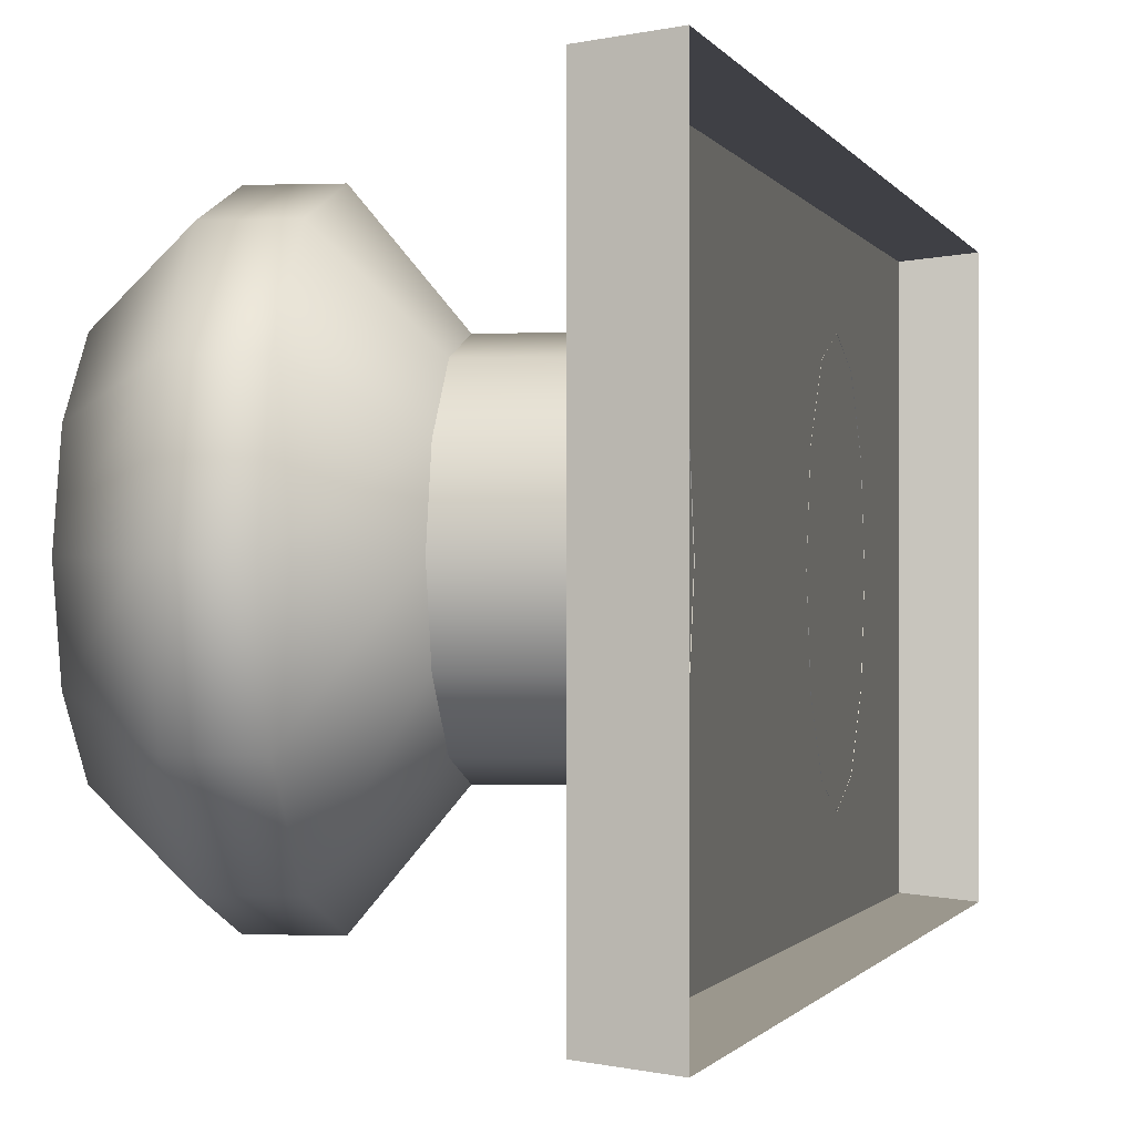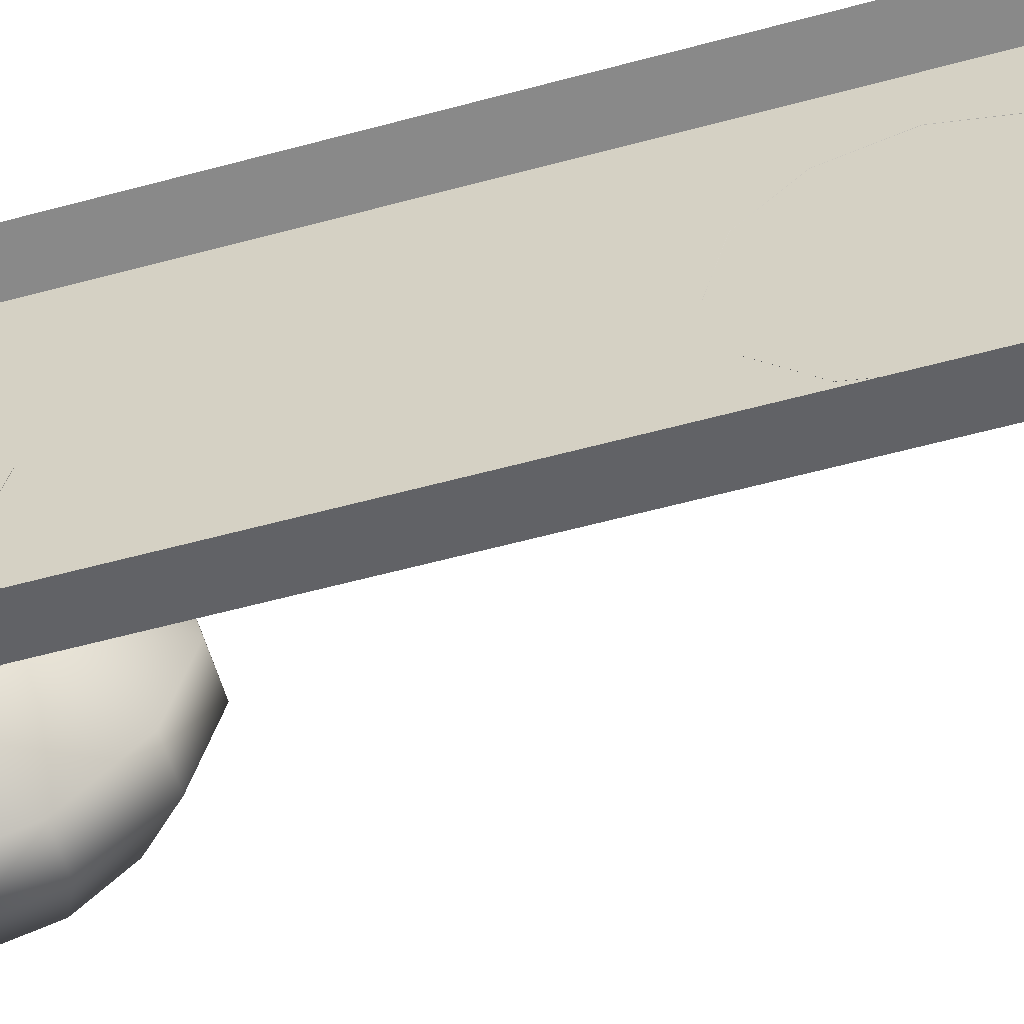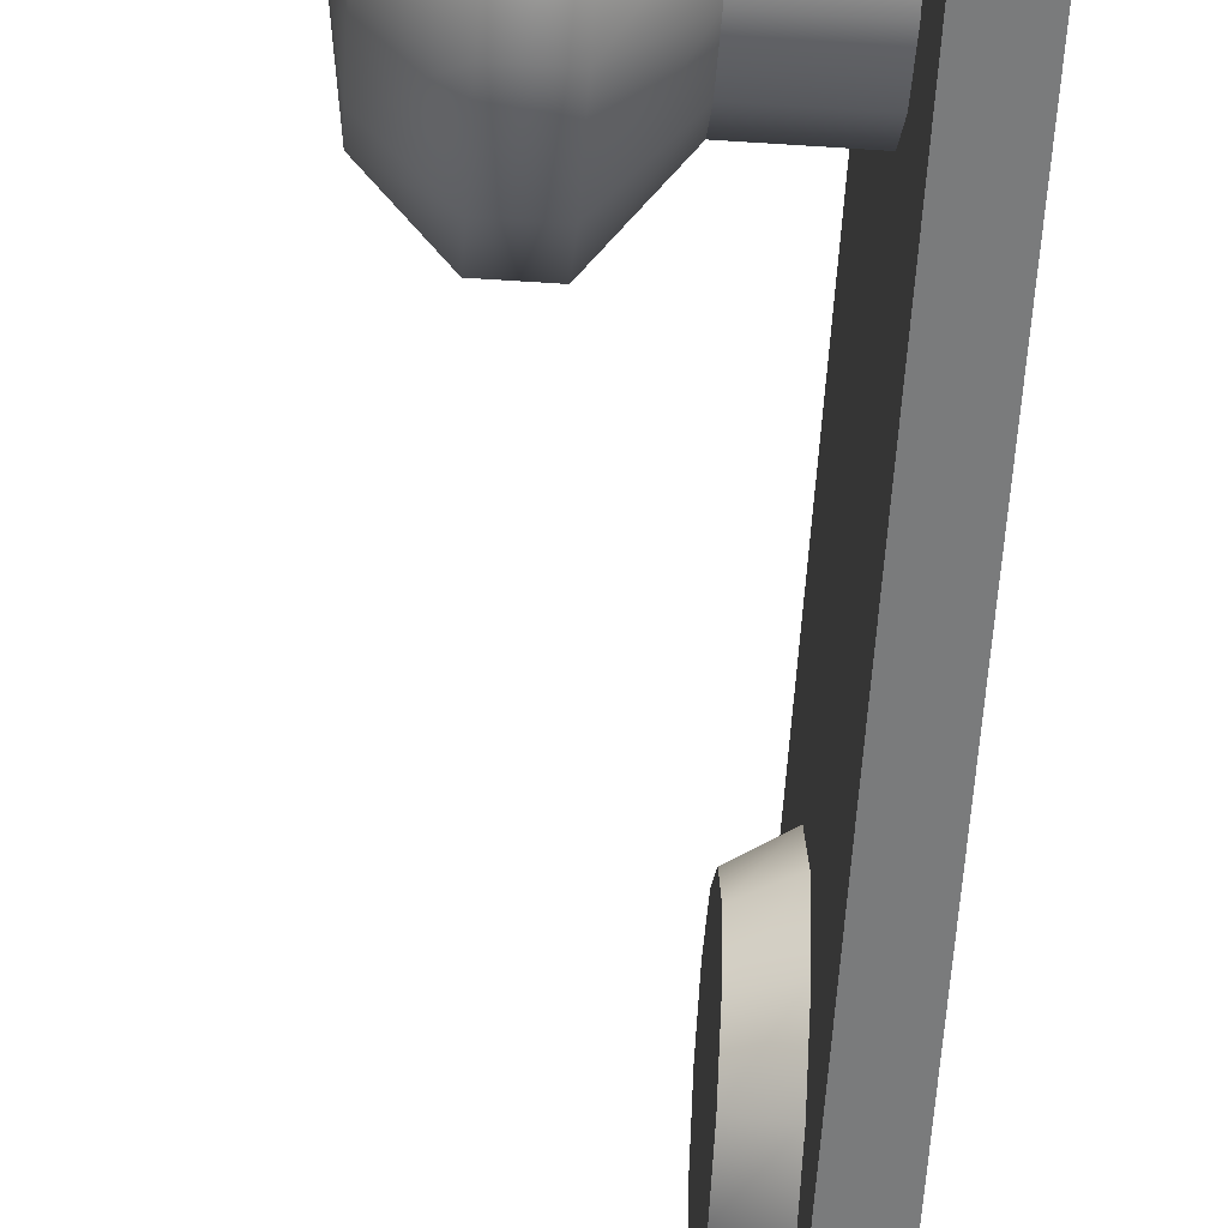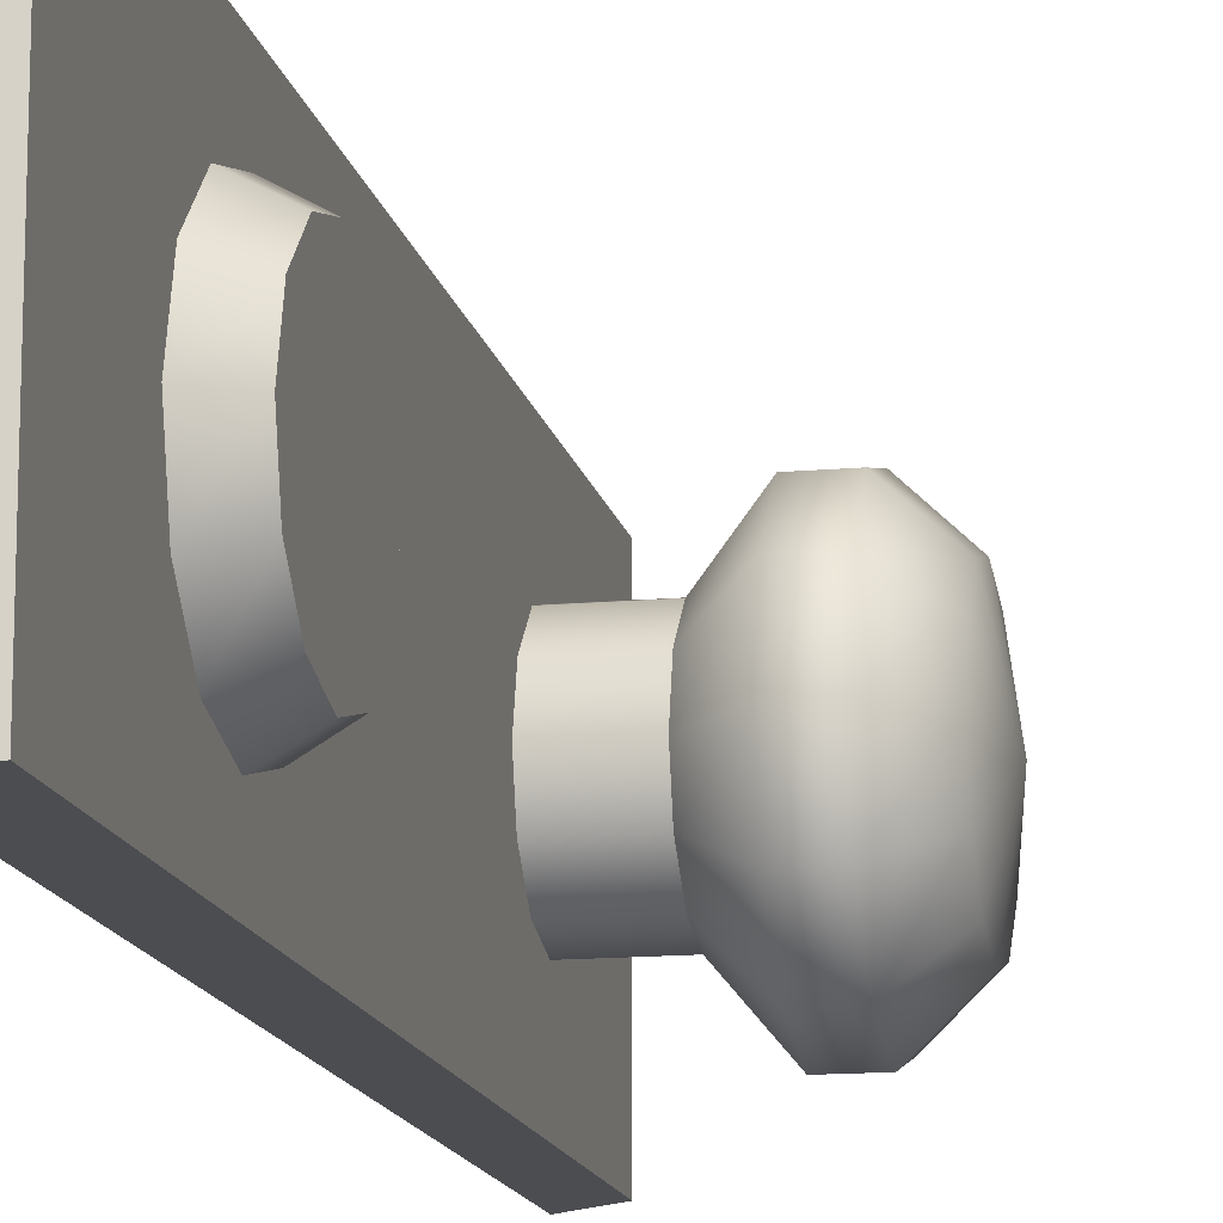
<metadata>
{"format":"obj","ext":"obj","renderer":"f3d","projection":"perspective","resolution":1024,"background":"white","views":[{"elev":-0.6,"azim":-169.9,"up":"+Y"},{"elev":-56.9,"azim":-74.1,"up":"+Y"},{"elev":-58.8,"azim":176.1,"up":"+Y"},{"elev":-14.2,"azim":11.2,"up":"+Y"}]}
</metadata>
<code>
v 0.003322 5.227 15.42
v 1.273 5.08 15.24
v 0.003322 -5.227 15.42
v 1.273 5.08 15.24
v 1.273 -5.08 15.24
v 0.003322 -5.227 15.42
v 1.273 5.08 15.24
v 1.273 5.08 -15.24
v 1.273 -5.08 15.24
v 1.273 5.08 -15.24
v 1.273 -5.08 -15.24
v 1.273 -5.08 15.24
v 1.273 5.08 -15.24
v 0.003322 5.227 -15.42
v 1.273 -5.08 -15.24
v 0.003322 5.227 -15.42
v 0.003322 -5.227 -15.42
v 1.273 -5.08 -15.24
v 0.003322 -5.227 15.42
v 1.273 -5.08 15.24
v 0.003322 -5.227 -15.42
v 1.273 -5.08 15.24
v 1.273 -5.08 -15.24
v 0.003322 -5.227 -15.42
v 0.003322 5.227 -15.42
v 1.273 5.08 -15.24
v 0.003322 5.227 15.42
v 1.273 5.08 -15.24
v 1.273 5.08 15.24
v 0.003322 5.227 15.42
v 2.332 -2.472 5.597
v 2.332 -2.854 7.024
v 2.332 -1.427 4.552
v 2.332 -1.427 4.552
v 2.332 -2.854 7.024
v 2.332 0 4.17
v 2.332 0 4.17
v 2.332 -2.854 7.024
v 2.332 1.427 4.552
v 2.332 1.427 4.552
v 2.332 -2.854 7.024
v 2.332 2.472 5.597
v 2.332 2.472 5.597
v 2.332 -2.854 7.024
v 2.332 2.854 7.024
v 2.332 2.854 7.024
v 2.332 -2.854 7.024
v 2.332 2.472 8.451
v 2.332 2.472 8.451
v 2.332 -2.854 7.024
v 2.332 1.427 9.496
v 2.332 1.427 9.496
v 2.332 -2.854 7.024
v 2.332 0 9.878
v 2.332 0 9.878
v 2.332 -2.854 7.024
v 2.332 -1.427 9.496
v 2.332 -1.427 9.496
v 2.332 -2.854 7.024
v 2.332 -2.472 8.451
v 3.426 -2.202 -10.55
v 1.265 -2.202 -10.55
v 3.426 -2.543 -9.278
v 1.265 -2.202 -10.55
v 1.265 -2.543 -9.278
v 3.426 -2.543 -9.278
v 3.426 -2.543 -9.278
v 1.265 -2.543 -9.278
v 3.426 -2.202 -8.006
v 1.265 -2.543 -9.278
v 1.265 -2.202 -8.006
v 3.426 -2.202 -8.006
v 3.426 -2.202 -8.006
v 1.265 -2.202 -8.006
v 3.426 -1.272 -7.075
v 1.265 -2.202 -8.006
v 1.265 -1.272 -7.075
v 3.426 -1.272 -7.075
v 3.426 -1.272 -7.075
v 1.265 -1.272 -7.075
v 3.426 5e-06 -6.735
v 1.265 -1.272 -7.075
v 1.265 5e-06 -6.735
v 3.426 5e-06 -6.735
v 3.426 5e-06 -6.735
v 1.265 5e-06 -6.735
v 3.426 1.272 -7.075
v 1.265 5e-06 -6.735
v 1.265 1.272 -7.075
v 3.426 1.272 -7.075
v 3.426 1.272 -7.075
v 1.265 1.272 -7.075
v 3.426 2.202 -8.006
v 1.265 1.272 -7.075
v 1.265 2.202 -8.006
v 3.426 2.202 -8.006
v 3.426 2.202 -8.006
v 1.265 2.202 -8.006
v 3.426 2.543 -9.278
v 1.265 2.202 -8.006
v 1.265 2.543 -9.278
v 3.426 2.543 -9.278
v 3.426 2.543 -9.278
v 1.265 2.543 -9.278
v 3.426 2.202 -10.55
v 1.265 2.543 -9.278
v 1.265 2.202 -10.55
v 3.426 2.202 -10.55
v 3.426 2.202 -10.55
v 1.265 2.202 -10.55
v 3.426 1.272 -11.48
v 1.265 2.202 -10.55
v 1.265 1.272 -11.48
v 3.426 1.272 -11.48
v 3.426 1.272 -11.48
v 1.265 1.272 -11.48
v 3.426 -5e-06 -11.82
v 1.265 1.272 -11.48
v 1.265 -5e-06 -11.82
v 3.426 -5e-06 -11.82
v 3.426 -5e-06 -11.82
v 1.265 -5e-06 -11.82
v 3.426 -1.272 -11.48
v 1.265 -5e-06 -11.82
v 1.265 -1.272 -11.48
v 3.426 -1.272 -11.48
v 3.426 -1.272 -11.48
v 1.265 -1.272 -11.48
v 3.426 -2.202 -10.55
v 1.265 -1.272 -11.48
v 1.265 -2.202 -10.55
v 3.426 -2.202 -10.55
v 1.269 -3.457 7.024
v 2.332 -2.854 7.024
v 1.269 -2.993 5.296
v 2.332 -2.472 8.451
v 2.332 -2.854 7.024
v 1.269 -3.457 7.024
v 1.269 -2.993 8.752
v 2.332 -2.472 8.451
v 1.269 -3.457 7.024
v 2.332 -1.427 9.496
v 2.332 -2.472 8.451
v 1.269 -2.993 8.752
v 1.269 -1.728 10.02
v 2.332 -1.427 9.496
v 1.269 -2.993 8.752
v 2.332 0 9.878
v 2.332 -1.427 9.496
v 1.269 -1.728 10.02
v 1.269 0 10.48
v 2.332 0 9.878
v 1.269 -1.728 10.02
v 2.332 1.427 9.496
v 2.332 0 9.878
v 1.269 0 10.48
v 1.269 1.728 10.02
v 2.332 1.427 9.496
v 1.269 0 10.48
v 2.332 2.472 8.451
v 2.332 1.427 9.496
v 1.269 1.728 10.02
v 1.269 2.993 8.752
v 2.332 2.472 8.451
v 1.269 1.728 10.02
v 2.332 2.854 7.024
v 2.332 2.472 8.451
v 1.269 2.993 8.752
v 1.269 3.457 7.024
v 2.332 2.854 7.024
v 1.269 2.993 8.752
v 2.332 2.472 5.597
v 2.332 2.854 7.024
v 1.269 3.457 7.024
v 1.269 2.993 5.296
v 2.332 2.472 5.597
v 1.269 3.457 7.024
v 2.332 1.427 4.552
v 2.332 2.472 5.597
v 1.269 2.993 5.296
v 1.269 1.728 4.031
v 2.332 1.427 4.552
v 1.269 2.993 5.296
v 2.332 0 4.17
v 2.332 1.427 4.552
v 1.269 1.728 4.031
v 1.269 0 3.567
v 2.332 0 4.17
v 1.269 1.728 4.031
v 2.332 -1.427 4.552
v 2.332 0 4.17
v 1.269 0 3.567
v 1.269 -1.728 4.031
v 2.332 -1.427 4.552
v 1.269 0 3.567
v 2.332 -2.472 5.597
v 2.332 -1.427 4.552
v 1.269 -1.728 4.031
v 1.269 -2.993 5.296
v 2.332 -2.472 5.597
v 1.269 -1.728 4.031
v 2.332 -2.854 7.024
v 2.332 -2.472 5.597
v 1.269 -2.993 5.296
v 4.861 4.261 -9.278
v 4.861 3.69 -11.41
v 6.08 3.69 -11.41
v 6.08 3.69 -11.41
v 4.861 3.69 -11.41
v 6.08 2.131 -12.97
v 6.08 3.69 -11.41
v 6.08 2.131 -12.97
v 7.482 1.456 -11.8
v 7.482 2.523 -10.73
v 6.08 3.69 -11.41
v 7.482 1.456 -11.8
v 6.08 4.261 -9.278
v 6.08 3.69 -11.41
v 7.482 2.523 -10.73
v 6.08 4.261 -9.278
v 4.861 4.261 -9.278
v 6.08 3.69 -11.41
v 4.861 3.69 -7.147
v 4.861 4.261 -9.278
v 6.08 4.261 -9.278
v 6.08 3.69 -7.147
v 4.861 3.69 -7.147
v 6.08 4.261 -9.278
v 4.861 2.131 -5.588
v 4.861 3.69 -7.147
v 6.08 3.69 -7.147
v 4.861 3.69 -11.41
v 4.861 2.131 -12.97
v 6.08 2.131 -12.97
v 6.08 2.131 -12.97
v 4.861 2.131 -12.97
v 6.08 -5e-06 -13.54
v 6.08 2.131 -12.97
v 6.08 -5e-06 -13.54
v 7.482 0 -12.19
v 7.482 1.456 -11.8
v 6.08 2.131 -12.97
v 7.482 0 -12.19
v 7.482 0 -12.19
v 7.952 5e-06 -9.278
v 7.482 1.456 -11.8
v 7.482 1.456 -11.8
v 7.952 5e-06 -9.278
v 7.482 2.523 -10.73
v 7.482 2.523 -10.73
v 7.952 5e-06 -9.278
v 7.482 2.913 -9.278
v 7.482 2.913 -9.278
v 6.08 4.261 -9.278
v 7.482 2.523 -10.73
v 6.08 3.69 -7.147
v 6.08 4.261 -9.278
v 7.482 2.913 -9.278
v 7.482 2.523 -7.821
v 6.08 3.69 -7.147
v 7.482 2.913 -9.278
v 6.08 2.131 -5.588
v 6.08 3.69 -7.147
v 7.482 2.523 -7.821
v 6.08 2.131 -5.588
v 4.861 2.131 -5.588
v 6.08 3.69 -7.147
v 4.861 -5e-06 -5.017
v 4.861 2.131 -5.588
v 6.08 2.131 -5.588
v 4.861 2.131 -12.97
v 4.861 -5e-06 -13.54
v 6.08 -5e-06 -13.54
v 6.08 -5e-06 -13.54
v 4.861 -5e-06 -13.54
v 6.08 -2.131 -12.97
v 6.08 -5e-06 -13.54
v 6.08 -2.131 -12.97
v 7.482 -1.456 -11.8
v 7.482 0 -12.19
v 6.08 -5e-06 -13.54
v 7.482 -1.456 -11.8
v 7.482 -1.456 -11.8
v 7.952 5e-06 -9.278
v 7.482 0 -12.19
v 4.861 -5e-06 -13.54
v 4.861 -2.131 -12.97
v 6.08 -2.131 -12.97
v 6.08 -2.131 -12.97
v 4.861 -2.131 -12.97
v 6.08 -3.69 -11.41
v 6.08 -2.131 -12.97
v 6.08 -3.69 -11.41
v 7.482 -2.523 -10.73
v 7.482 -1.456 -11.8
v 6.08 -2.131 -12.97
v 7.482 -2.523 -10.73
v 7.482 -2.523 -10.73
v 7.952 5e-06 -9.278
v 7.482 -1.456 -11.8
v 4.861 -2.131 -12.97
v 4.861 -3.69 -11.41
v 6.08 -3.69 -11.41
v 6.08 -3.69 -11.41
v 4.861 -3.69 -11.41
v 6.08 -4.261 -9.278
v 6.08 -3.69 -11.41
v 6.08 -4.261 -9.278
v 7.482 -2.913 -9.278
v 7.482 -2.523 -10.73
v 6.08 -3.69 -11.41
v 7.482 -2.913 -9.278
v 7.482 -2.913 -9.278
v 7.952 5e-06 -9.278
v 7.482 -2.523 -10.73
v 4.861 -3.69 -11.41
v 4.861 -4.261 -9.278
v 6.08 -4.261 -9.278
v 6.08 -4.261 -9.278
v 4.861 -4.261 -9.278
v 6.08 -3.69 -7.147
v 6.08 -4.261 -9.278
v 6.08 -3.69 -7.147
v 7.482 -2.523 -7.821
v 7.482 -2.913 -9.278
v 6.08 -4.261 -9.278
v 7.482 -2.523 -7.821
v 7.482 -2.523 -7.821
v 7.952 5e-06 -9.278
v 7.482 -2.913 -9.278
v 7.482 -1.456 -6.755
v 7.952 5e-06 -9.278
v 7.482 -2.523 -7.821
v 7.482 -5e-06 -6.365
v 7.952 5e-06 -9.278
v 7.482 -1.456 -6.755
v 7.482 1.456 -6.755
v 7.952 5e-06 -9.278
v 7.482 -5e-06 -6.365
v 7.482 2.523 -7.821
v 7.952 5e-06 -9.278
v 7.482 1.456 -6.755
v 7.482 2.913 -9.278
v 7.952 5e-06 -9.278
v 7.482 2.523 -7.821
v 4.861 -4.261 -9.278
v 4.861 -3.69 -7.147
v 6.08 -3.69 -7.147
v 6.08 -3.69 -7.147
v 4.861 -3.69 -7.147
v 6.08 -2.131 -5.588
v 6.08 -3.69 -7.147
v 6.08 -2.131 -5.588
v 7.482 -1.456 -6.755
v 7.482 -2.523 -7.821
v 6.08 -3.69 -7.147
v 7.482 -1.456 -6.755
v 4.861 -3.69 -7.147
v 4.861 -2.131 -5.588
v 6.08 -2.131 -5.588
v 6.08 -2.131 -5.588
v 4.861 -2.131 -5.588
v 6.08 -5e-06 -5.017
v 6.08 -2.131 -5.588
v 6.08 -5e-06 -5.017
v 7.482 -5e-06 -6.365
v 7.482 -1.456 -6.755
v 6.08 -2.131 -5.588
v 7.482 -5e-06 -6.365
v 4.861 -2.131 -5.588
v 4.861 -5e-06 -5.017
v 6.08 -5e-06 -5.017
v 6.08 -5e-06 -5.017
v 4.861 -5e-06 -5.017
v 6.08 2.131 -5.588
v 6.08 -5e-06 -5.017
v 6.08 2.131 -5.588
v 7.482 1.456 -6.755
v 7.482 -5e-06 -6.365
v 6.08 -5e-06 -5.017
v 7.482 1.456 -6.755
v 7.482 1.456 -6.755
v 6.08 2.131 -5.588
v 7.482 2.523 -7.821
v 4.861 -2.131 -12.97
v 3.426 -1.272 -11.48
v 4.861 -3.69 -11.41
v 3.426 -5e-06 -11.82
v 3.426 -1.272 -11.48
v 4.861 -2.131 -12.97
v 4.861 -5e-06 -13.54
v 3.426 -5e-06 -11.82
v 4.861 -2.131 -12.97
v 3.426 1.272 -11.48
v 3.426 -5e-06 -11.82
v 4.861 -5e-06 -13.54
v 4.861 2.131 -12.97
v 3.426 1.272 -11.48
v 4.861 -5e-06 -13.54
v 3.426 2.202 -10.55
v 3.426 1.272 -11.48
v 4.861 2.131 -12.97
v 4.861 3.69 -11.41
v 3.426 2.202 -10.55
v 4.861 2.131 -12.97
v 3.426 2.543 -9.278
v 3.426 2.202 -10.55
v 4.861 3.69 -11.41
v 4.861 4.261 -9.278
v 3.426 2.543 -9.278
v 4.861 3.69 -11.41
v 3.426 2.202 -8.006
v 3.426 2.543 -9.278
v 4.861 4.261 -9.278
v 4.861 3.69 -7.147
v 3.426 2.202 -8.006
v 4.861 4.261 -9.278
v 3.426 1.272 -7.075
v 3.426 2.202 -8.006
v 4.861 3.69 -7.147
v 4.861 2.131 -5.588
v 3.426 1.272 -7.075
v 4.861 3.69 -7.147
v 3.426 5e-06 -6.735
v 3.426 1.272 -7.075
v 4.861 2.131 -5.588
v 4.861 -5e-06 -5.017
v 3.426 5e-06 -6.735
v 4.861 2.131 -5.588
v 3.426 -1.272 -7.075
v 3.426 5e-06 -6.735
v 4.861 -5e-06 -5.017
v 4.861 -2.131 -5.588
v 3.426 -1.272 -7.075
v 4.861 -5e-06 -5.017
v 3.426 -2.202 -8.006
v 3.426 -1.272 -7.075
v 4.861 -2.131 -5.588
v 4.861 -3.69 -7.147
v 3.426 -2.202 -8.006
v 4.861 -2.131 -5.588
v 3.426 -2.543 -9.278
v 3.426 -2.202 -8.006
v 4.861 -3.69 -7.147
v 4.861 -4.261 -9.278
v 3.426 -2.543 -9.278
v 4.861 -3.69 -7.147
v 3.426 -2.202 -10.55
v 3.426 -2.543 -9.278
v 4.861 -4.261 -9.278
v 4.861 -3.69 -11.41
v 3.426 -2.202 -10.55
v 4.861 -4.261 -9.278
v 3.426 -1.272 -11.48
v 3.426 -2.202 -10.55
v 4.861 -3.69 -11.41
g mtl_p_glo_doorknob
f 3 2 1
f 6 5 4
f 9 8 7
f 12 11 10
f 15 14 13
f 18 17 16
f 21 20 19
f 24 23 22
f 27 26 25
f 30 29 28
f 33 32 31
f 36 35 34
f 39 38 37
f 42 41 40
f 45 44 43
f 48 47 46
f 51 50 49
f 54 53 52
f 57 56 55
f 60 59 58
f 63 62 61
f 66 65 64
f 69 68 67
f 72 71 70
f 75 74 73
f 78 77 76
f 81 80 79
f 84 83 82
f 87 86 85
f 90 89 88
f 93 92 91
f 96 95 94
f 99 98 97
f 102 101 100
f 105 104 103
f 108 107 106
f 111 110 109
f 114 113 112
f 117 116 115
f 120 119 118
f 123 122 121
f 126 125 124
f 129 128 127
f 132 131 130
f 135 134 133
f 138 137 136
f 141 140 139
f 144 143 142
f 147 146 145
f 150 149 148
f 153 152 151
f 156 155 154
f 159 158 157
f 162 161 160
f 165 164 163
f 168 167 166
f 171 170 169
f 174 173 172
f 177 176 175
f 180 179 178
f 183 182 181
f 186 185 184
f 189 188 187
f 192 191 190
f 195 194 193
f 198 197 196
f 201 200 199
f 204 203 202
f 207 206 205
f 210 209 208
f 213 212 211
f 216 215 214
f 219 218 217
f 222 221 220
f 225 224 223
f 228 227 226
f 231 230 229
f 234 233 232
f 237 236 235
f 240 239 238
f 243 242 241
f 246 245 244
f 249 248 247
f 252 251 250
f 255 254 253
f 258 257 256
f 261 260 259
f 264 263 262
f 267 266 265
f 270 269 268
f 273 272 271
f 276 275 274
f 279 278 277
f 282 281 280
f 285 284 283
f 288 287 286
f 291 290 289
f 294 293 292
f 297 296 295
f 300 299 298
f 303 302 301
f 306 305 304
f 309 308 307
f 312 311 310
f 315 314 313
f 318 317 316
f 321 320 319
f 324 323 322
f 327 326 325
f 330 329 328
f 333 332 331
f 336 335 334
f 339 338 337
f 342 341 340
f 345 344 343
f 348 347 346
f 351 350 349
f 354 353 352
f 357 356 355
f 360 359 358
f 363 362 361
f 366 365 364
f 369 368 367
f 372 371 370
f 375 374 373
f 378 377 376
f 381 380 379
f 384 383 382
f 387 386 385
f 390 389 388
f 393 392 391
f 396 395 394
f 399 398 397
f 402 401 400
f 405 404 403
f 408 407 406
f 411 410 409
f 414 413 412
f 417 416 415
f 420 419 418
f 423 422 421
f 426 425 424
f 429 428 427
f 432 431 430
f 435 434 433
f 438 437 436
f 441 440 439
f 444 443 442
f 447 446 445
f 450 449 448
f 453 452 451
f 456 455 454

</code>
